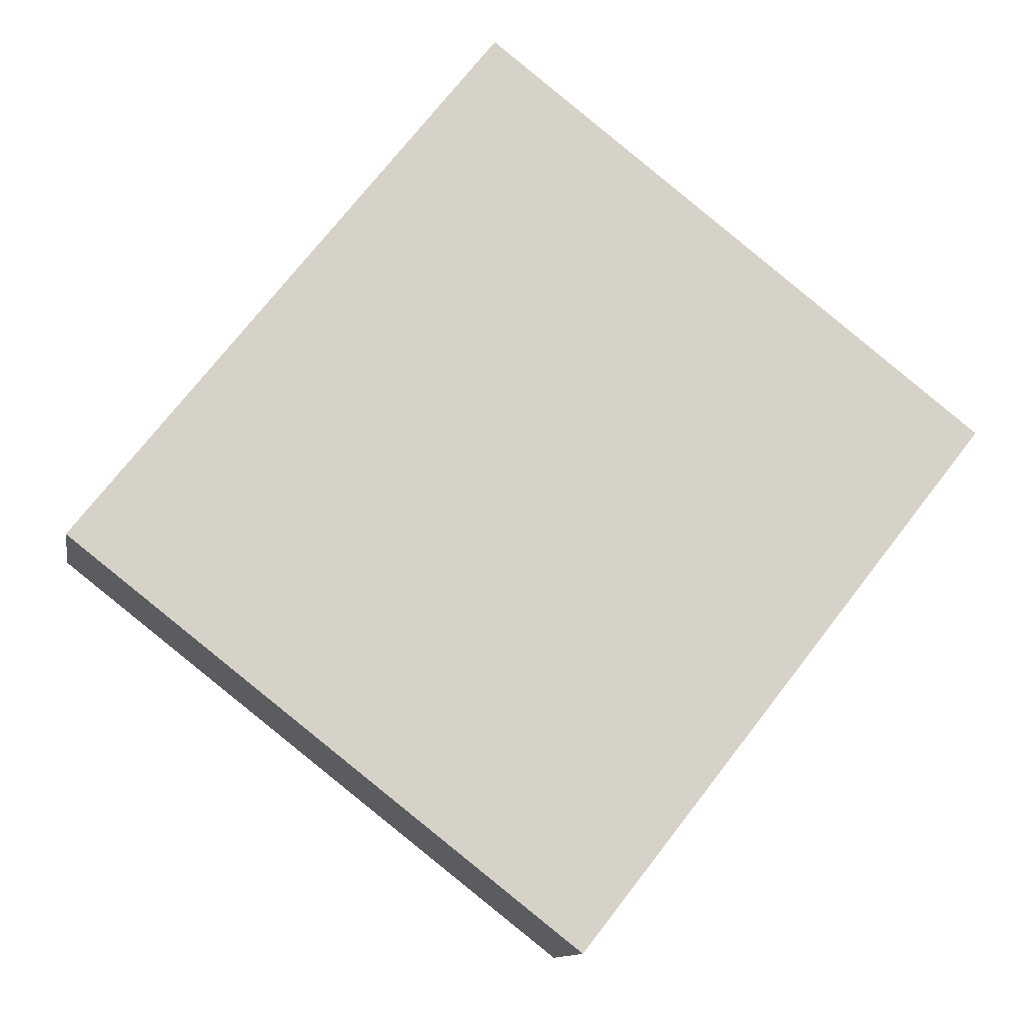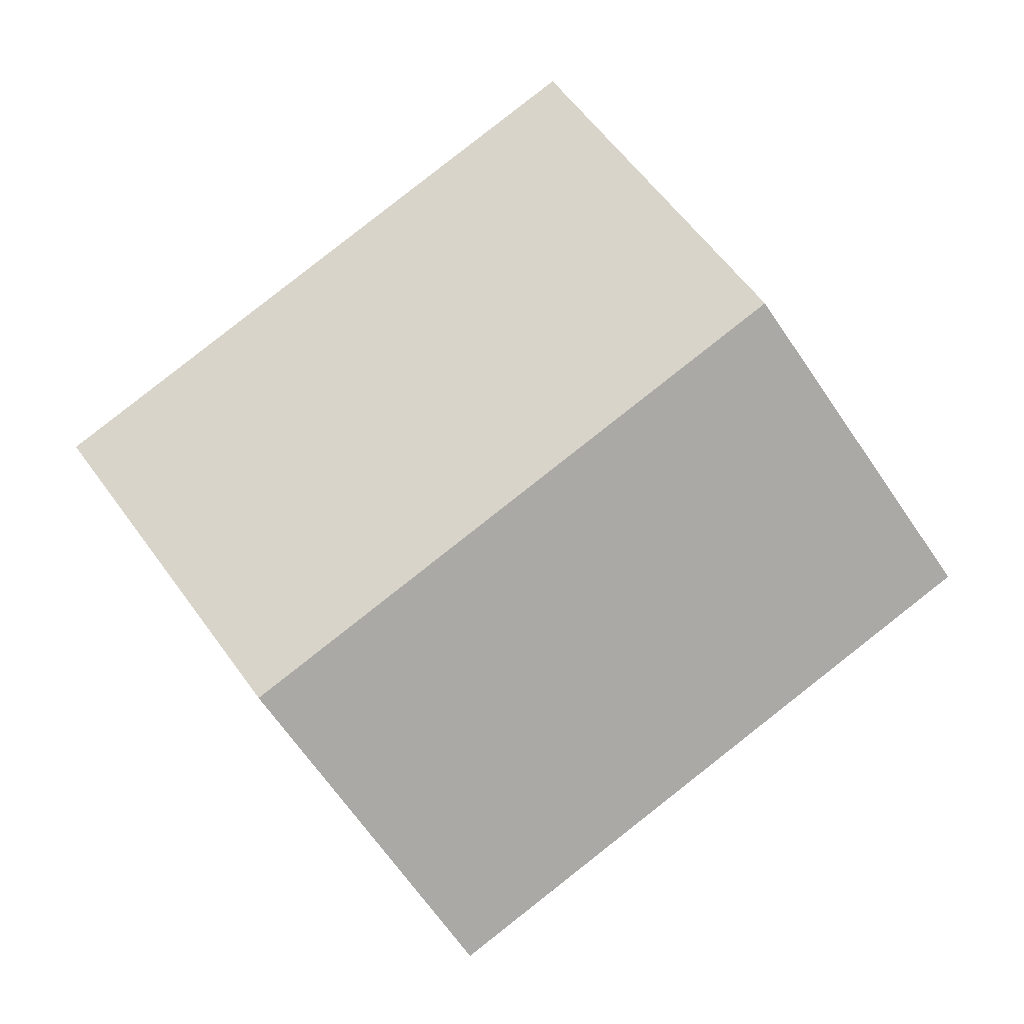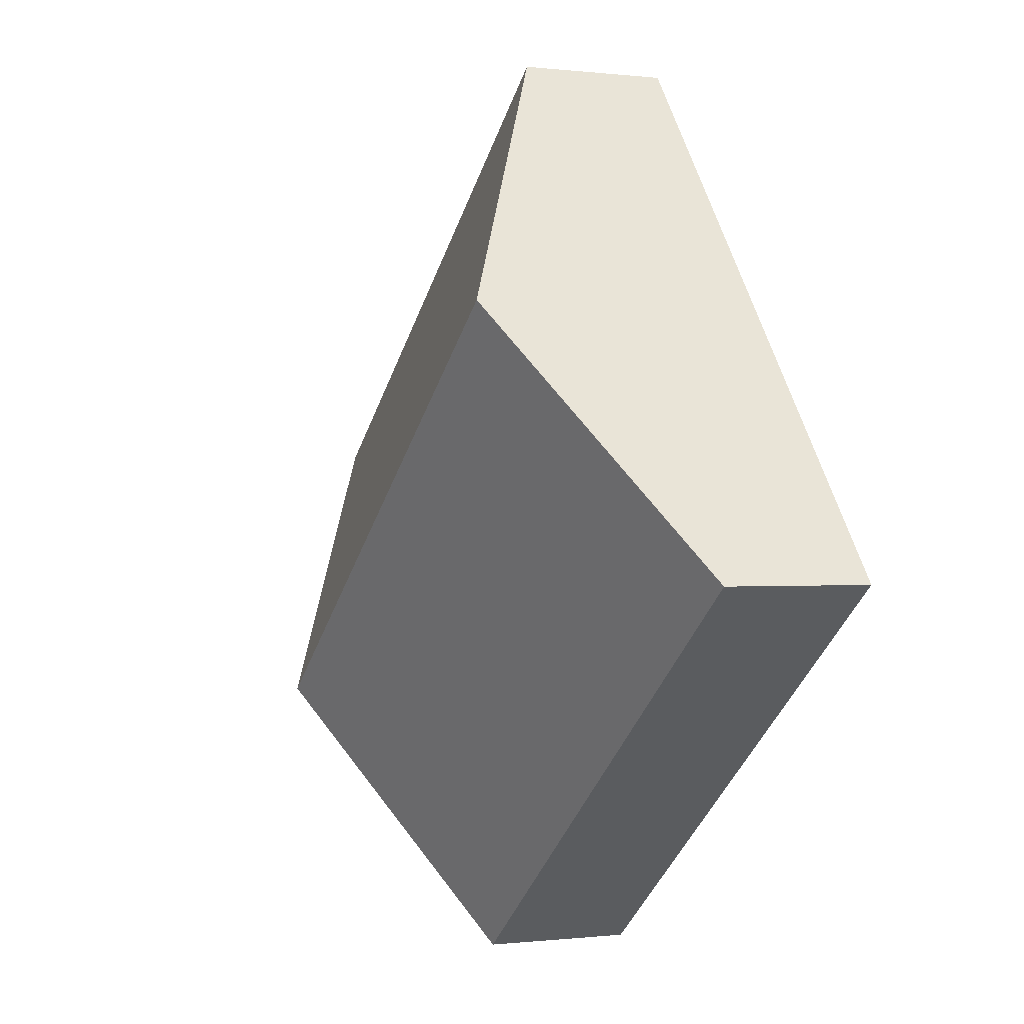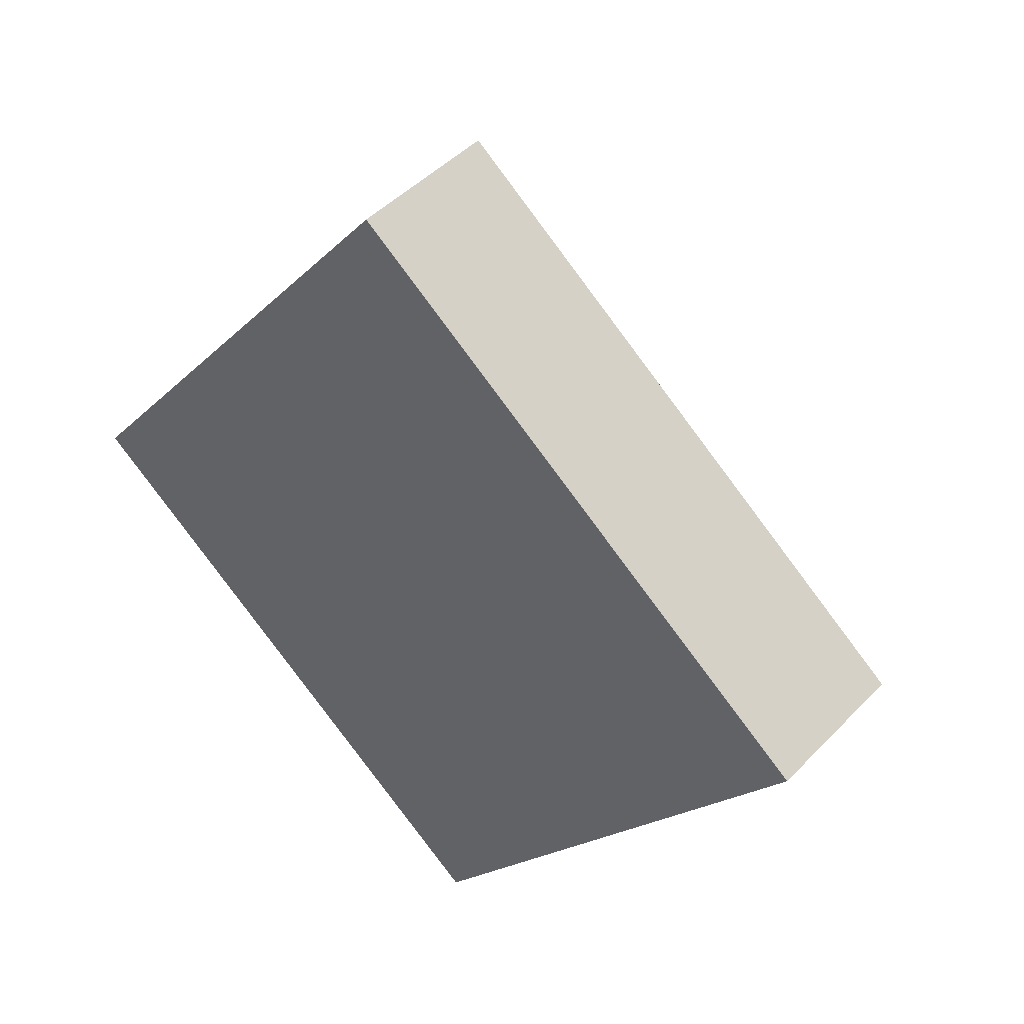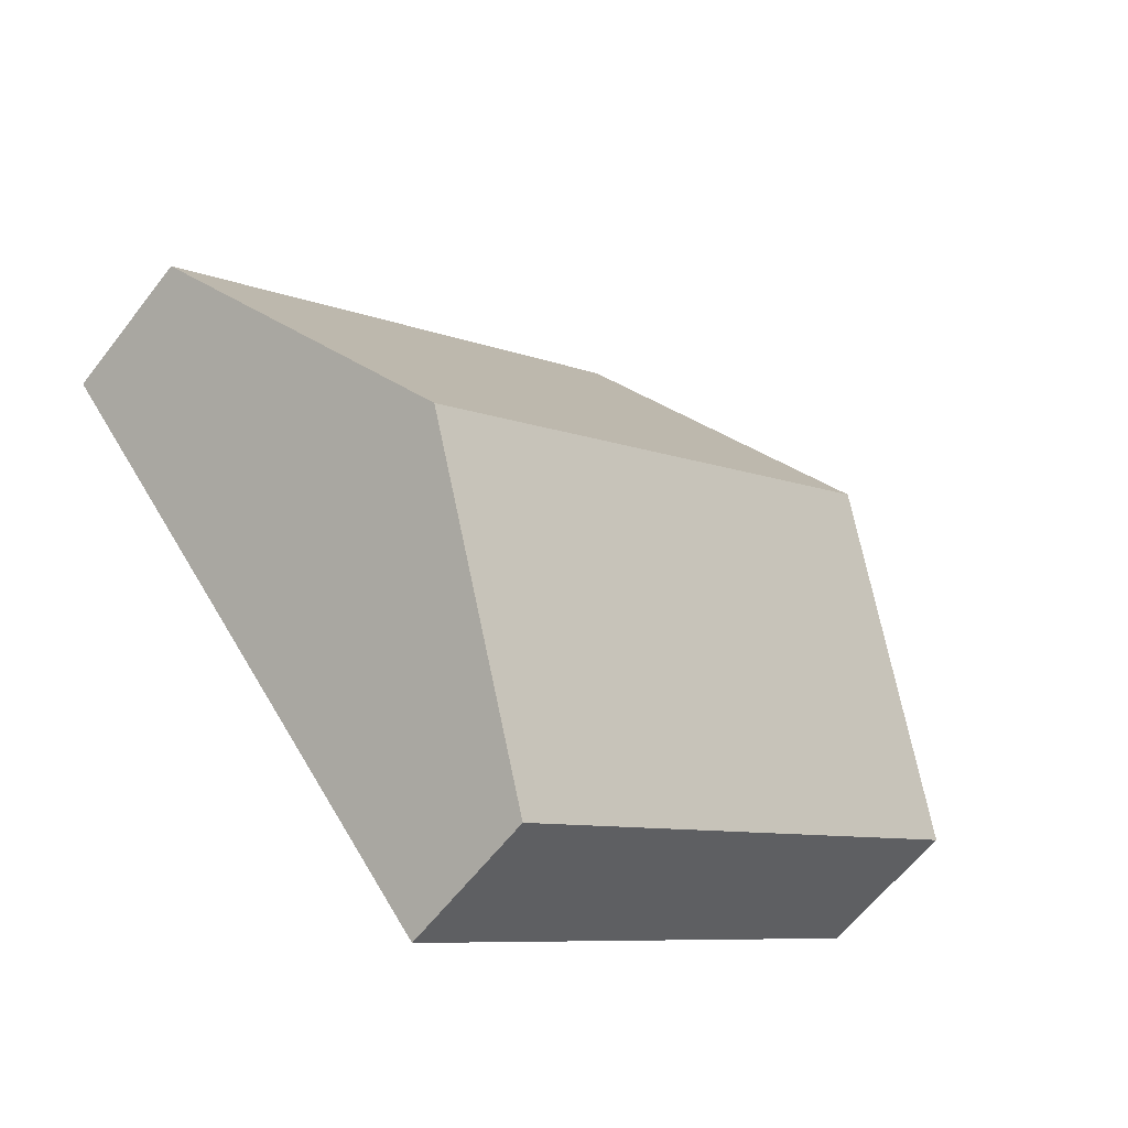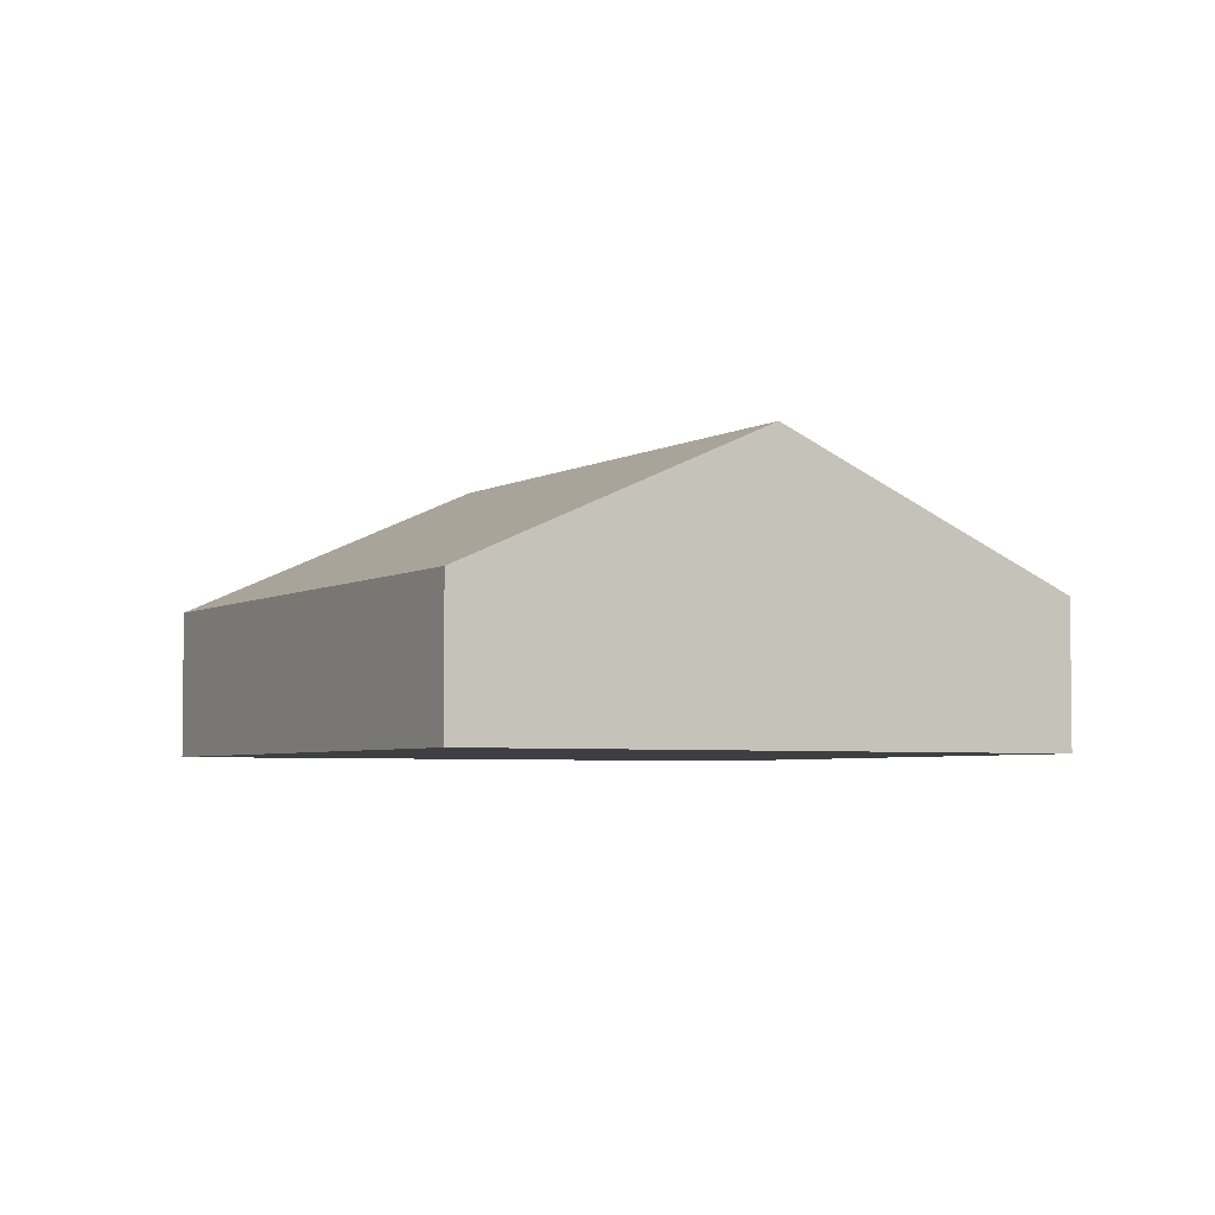
<metadata>
{"format":"obj","ext":"obj","renderer":"f3d","projection":"perspective","resolution":1024,"background":"white","views":[{"elev":-11.7,"azim":-9.6,"up":"+Z"},{"elev":-4.9,"azim":179.3,"up":"+Z"},{"elev":-0.3,"azim":-114.4,"up":"+Z"},{"elev":45.6,"azim":40.4,"up":"+Z"},{"elev":-59.8,"azim":142.8,"up":"+Z"},{"elev":-4.2,"azim":98.8,"up":"+Y"}]}
</metadata>
<code>
v  6.567 1.094 0.974
v  1.486 2.15 1.896
v  2.973 1.094 3.792
v  5.081 2.15 -0.922
v  0 1.094 6.699e-17
v  3.595 1.094 -2.818
v  3.595 1.726e-16 -2.818
v  0 0 0
v  1.486 -1.161e-16 1.896
v  2.973 -2.322e-16 3.792
v  6.567 -5.964e-17 0.974
v  5.081 5.646e-17 -0.922
g defaultobject
f 1 2 3
f 2 1 4
f 5 4 6
f 4 5 2
f 7 5 6
f 5 7 8
f 8 2 5
f 2 8 9
f 2 9 3
f 3 9 10
f 10 1 3
f 1 10 11
f 4 7 6
f 7 4 12
f 12 4 1
f 12 1 11
f 12 8 7
f 8 12 9
f 9 12 11
f 9 11 10

</code>
